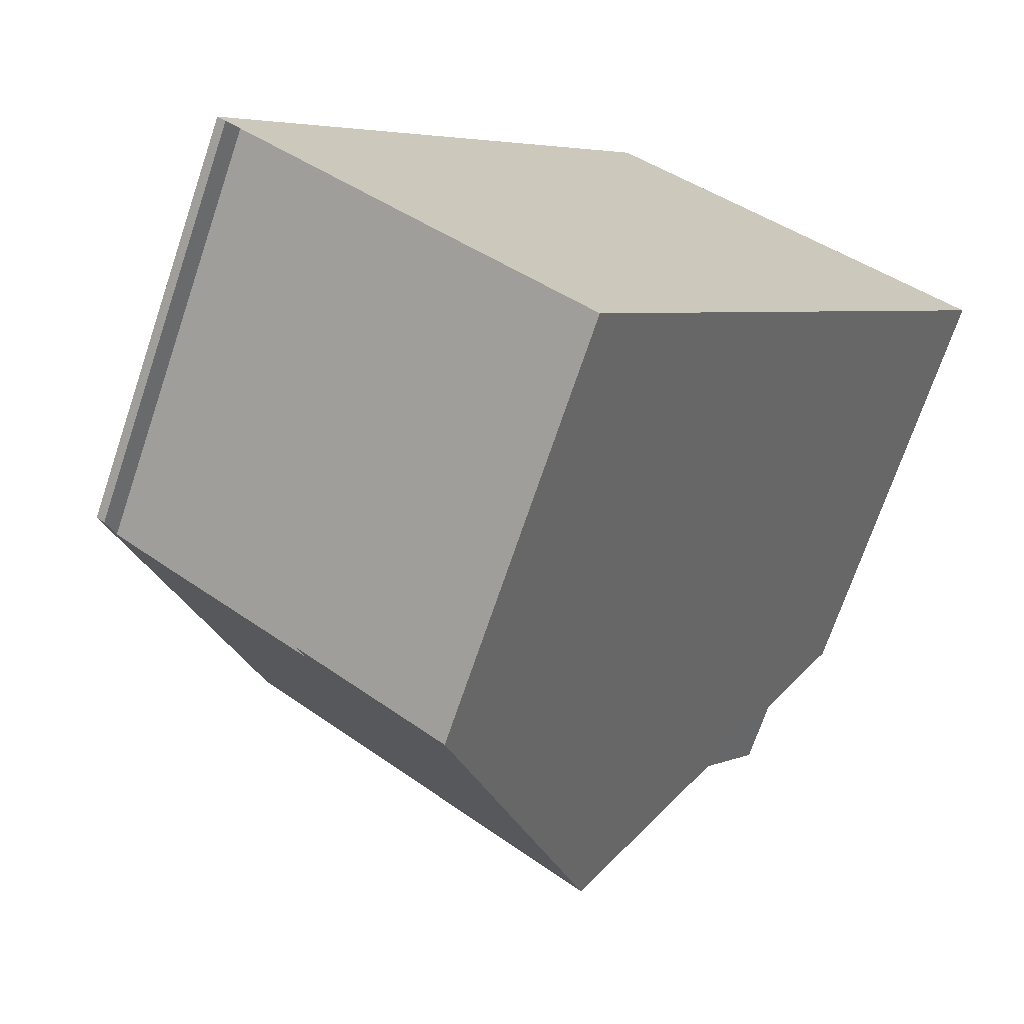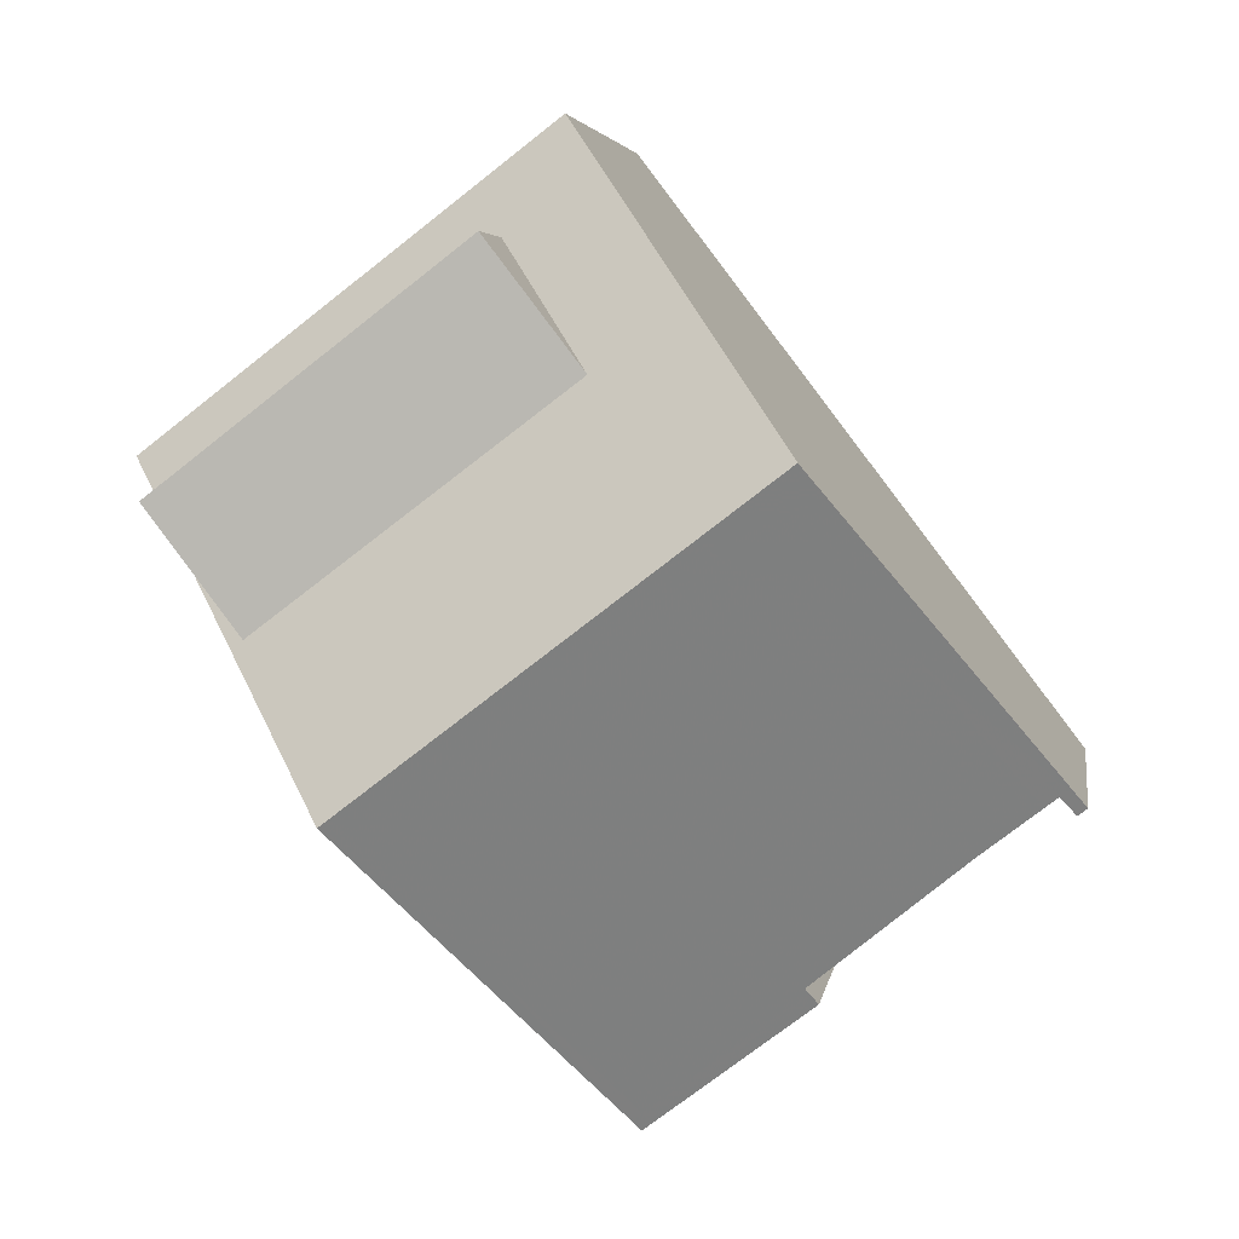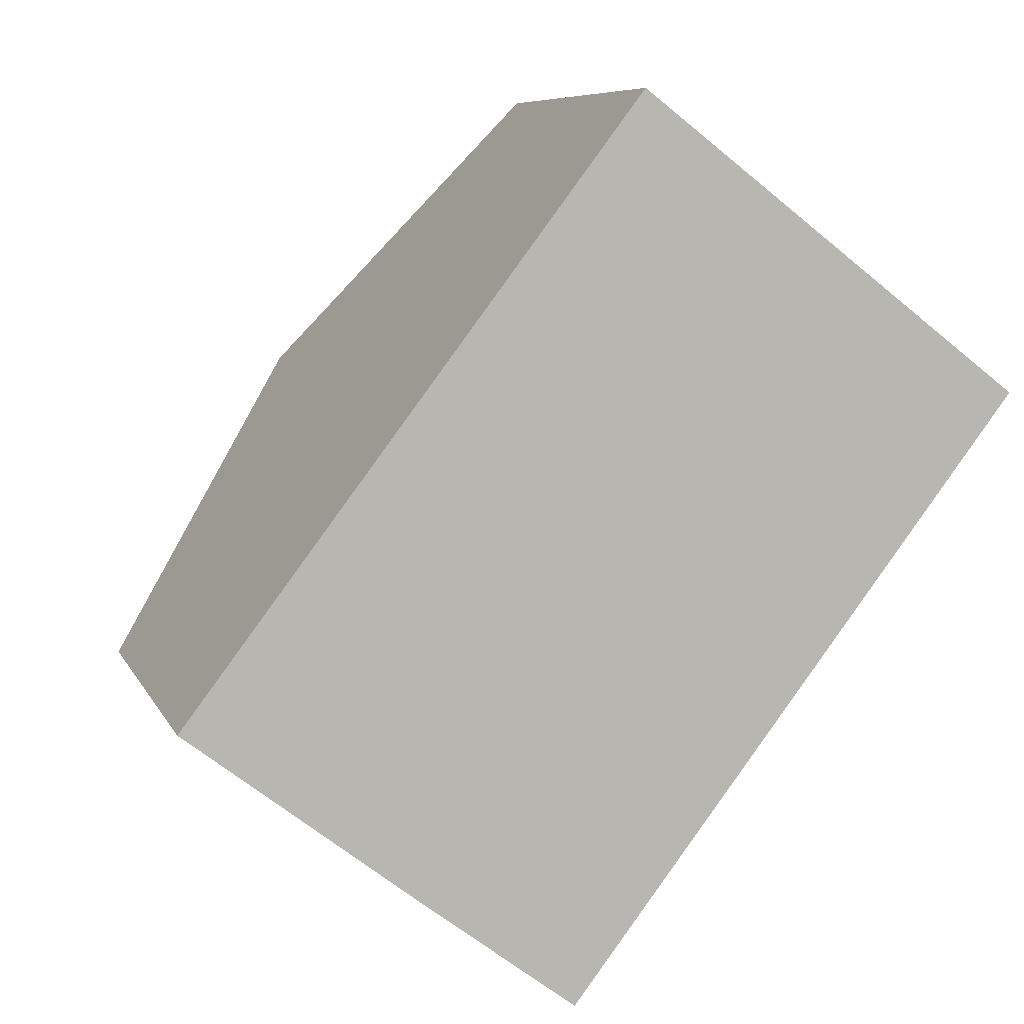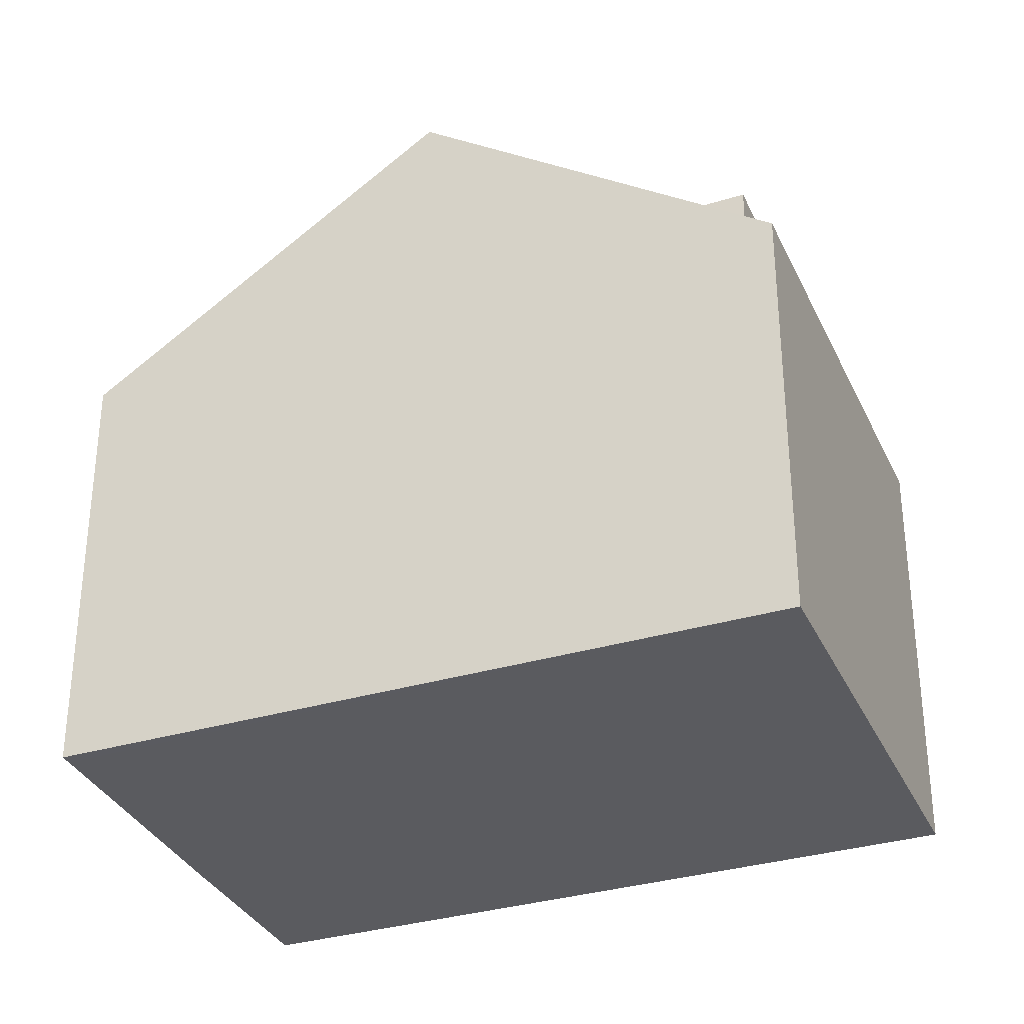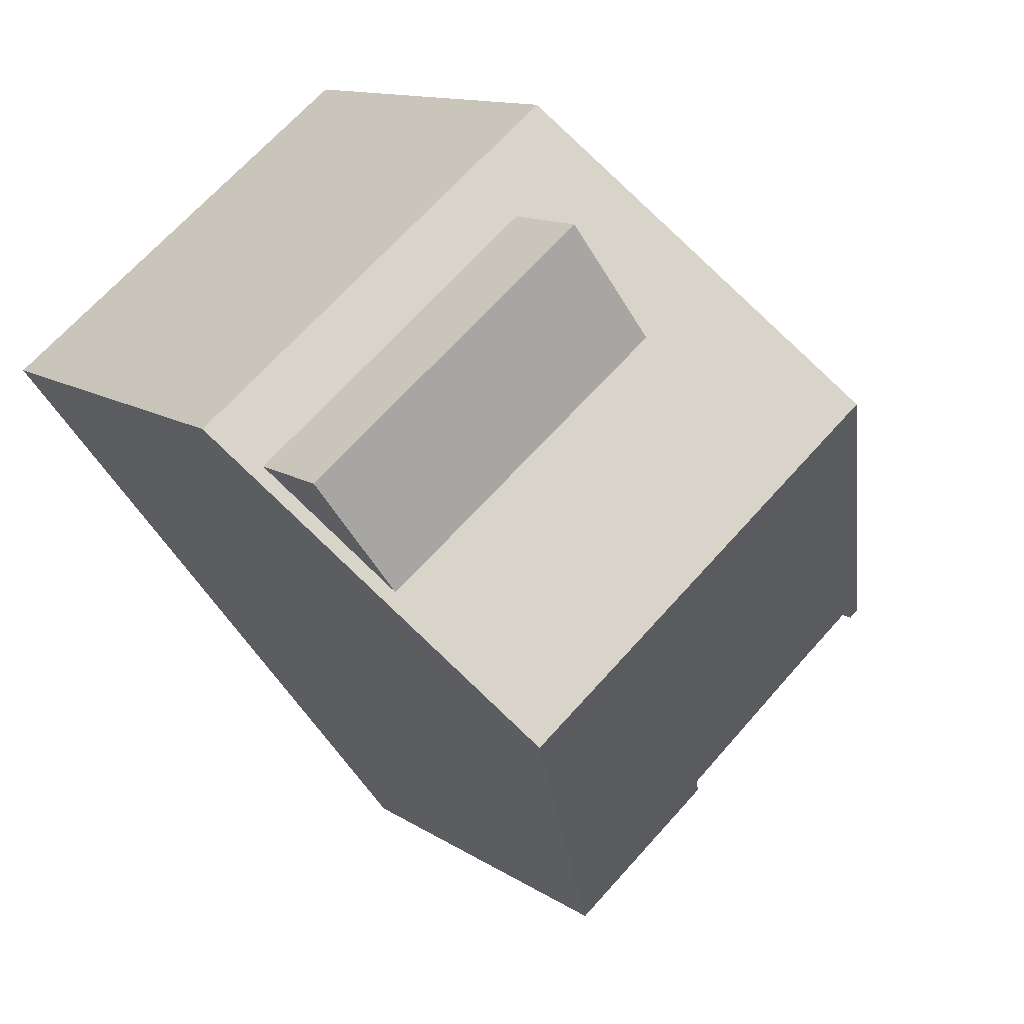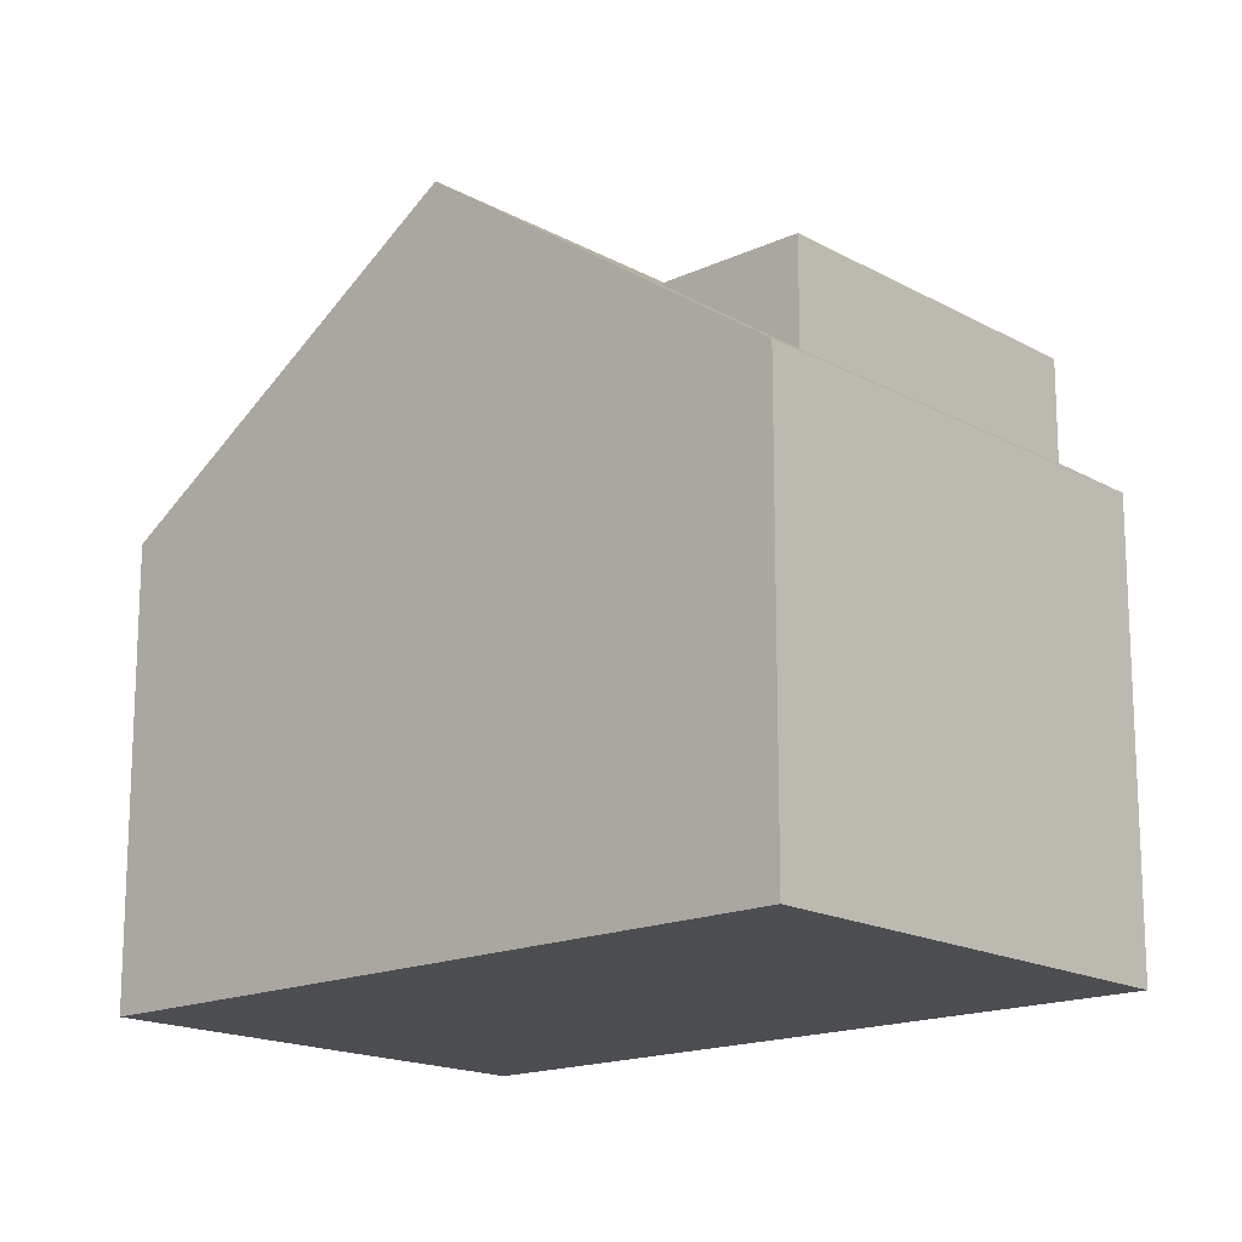
<metadata>
{"format":"obj","ext":"obj","renderer":"f3d","projection":"perspective","resolution":1024,"background":"white","views":[{"elev":-71.3,"azim":161.3,"up":"+Y"},{"elev":4.3,"azim":8.5,"up":"+Y"},{"elev":7.4,"azim":164.0,"up":"+Y"},{"elev":-33.5,"azim":149.5,"up":"+Z"},{"elev":12.1,"azim":-33.5,"up":"+Y"},{"elev":-16.7,"azim":169.3,"up":"+Z"}]}
</metadata>
<code>
v -1895 -790.5 5.939
v -1895 -790.6 5.94
v -1895 -790.3 6.151
v -1898 -792.6 6.156
v -1898 -792.9 5.932
v -1900 -794.5 5.946
v -1906 -786.4 5.97
v -1901 -782.4 5.956
v -1898 -786.4 9.301
v -1903 -790.4 9.307
v -1896 -788.3 7.721
v -1902 -792.4 7.706
v -1903 -790.4 9.307
v -1898 -786.4 9.301
v -1900 -785.5 7.801
v -1904 -788.6 7.79
v -1899 -784.6 7.804
v -1904 -788.5 7.79
v -1900 -782.8 6.29
v -1906 -786.8 6.304
v -1898 -786.4 9.301
v -1896 -788.3 7.721
v -1898 -786.4 9.301
v -1895 -790.5 5.939
v -1899 -784.6 7.804
v -1901 -782.8 6.29
v -1901 -782.4 5.956
v -1903 -790.3 9.307
v -1901 -792.3 7.706
v -1903 -790.3 9.307
v -1900 -794.4 5.945
v -1904 -788.5 7.79
v -1905 -786.9 7.825
v -1904 -788.5 7.79
v -1905 -786.9 6.471
v -1906 -786.7 6.304
v -1906 -786.3 5.97
v -1899 -787.3 9.303
v -1899 -787.3 9.303
v -1897 -789.2 7.718
v -1896 -791.1 6.153
v -1900 -785.5 7.801
v -1901 -783.9 7.836
v -1900 -785.5 7.801
v -1901 -783.9 6.461
v -1902 -783.3 5.959
v -1902 -783.7 6.293
v -1901 -783.9 7.836
v -1900 -783 6.458
v -1901 -783.9 6.461
v -1901 -783.9 6.461
v -1901 -783.9 7.836
v -1905 -786.9 7.825
v -1900 -783 6.458
v -1905 -786.9 6.471
v -1905 -786.9 7.825
v -1905 -786.9 6.471
v -1906 -787 6.472
v -1895 -790.3 6.065
v -1895 -790.4 6.065
v -1898 -792.7 6.063
v -1900 -794.3 6.062
v -1900 -794.4 6.062
v -1895 -790.4 6.065
v -1899 -784.9 7.803
v -1898 -786.7 9.302
v -1901 -782.7 5.957
v -1901 -783.1 6.291
v -1901 -783.3 6.458
v -1898 -786.7 9.302
v -1897 -788.6 7.72
v -1895 -790.5 6.151
v -1895 -790.5 5.939
v -1895 -790.5 5.939
v -1895 -790.5 0
v -1895 -790.5 0
v -1895 -790.4 6.065
v -1895 -790.6 5.94
v -1895 -790.6 -8.882e-16
v -1895 -790.4 0
v -1895 -790.5 6.151
v -1895 -790.3 6.151
v -1895 -790.3 0
v -1895 -790.5 0
v -1898 -792.7 6.063
v -1898 -792.6 6.156
v -1898 -792.6 0
v -1898 -792.7 -8.882e-16
v -1900 -794.4 5.945
v -1898 -792.9 5.932
v -1898 -792.9 0
v -1900 -794.4 0
v -1900 -794.4 6.062
v -1900 -794.5 5.946
v -1900 -794.5 0
v -1900 -794.4 0
v -1906 -786.3 5.97
v -1906 -786.4 5.97
v -1906 -786.4 0
v -1906 -786.3 0
v -1900 -782.8 6.29
v -1901 -782.4 5.956
v -1901 -782.4 -8.882e-16
v -1900 -782.8 0
v -1896 -788.3 7.721
v -1898 -786.4 9.301
v -1898 -786.4 -1.776e-15
v -1896 -788.3 8.882e-16
v -1895 -790.3 6.065
v -1896 -788.3 7.721
v -1896 -788.3 8.882e-16
v -1895 -790.3 0
v -1903 -790.4 9.307
v -1902 -792.4 7.706
v -1902 -792.4 -8.882e-16
v -1903 -790.4 0
v -1904 -788.6 7.79
v -1903 -790.4 9.307
v -1903 -790.4 0
v -1904 -788.6 0
v -1906 -787 6.472
v -1904 -788.6 7.79
v -1904 -788.6 0
v -1906 -787 0
v -1898 -786.4 9.301
v -1899 -784.6 7.804
v -1899 -784.6 -8.882e-16
v -1898 -786.4 -1.776e-15
v -1900 -783 6.458
v -1900 -782.8 6.29
v -1900 -782.8 0
v -1900 -783 8.882e-16
v -1906 -786.4 5.97
v -1906 -786.8 6.304
v -1906 -786.8 0
v -1906 -786.4 0
v -1895 -790.6 5.94
v -1895 -790.5 5.939
v -1895 -790.5 0
v -1895 -790.6 -8.882e-16
v -1901 -782.4 5.956
v -1901 -782.4 5.956
v -1901 -782.4 0
v -1901 -782.4 -8.882e-16
v -1900 -794.5 5.946
v -1900 -794.4 5.945
v -1900 -794.4 0
v -1900 -794.5 0
v -1902 -783.3 5.959
v -1906 -786.3 5.97
v -1906 -786.3 0
v -1902 -783.3 0
v -1898 -792.6 6.156
v -1896 -791.1 6.153
v -1896 -791.1 8.882e-16
v -1898 -792.6 0
v -1901 -782.7 5.957
v -1902 -783.3 5.959
v -1902 -783.3 0
v -1901 -782.7 0
v -1899 -784.6 7.804
v -1900 -783 6.458
v -1900 -783 8.882e-16
v -1899 -784.6 -8.882e-16
v -1906 -786.8 6.304
v -1906 -787 6.472
v -1906 -787 0
v -1906 -786.8 0
v -1895 -790.5 5.939
v -1895 -790.3 6.065
v -1895 -790.3 0
v -1895 -790.5 0
v -1898 -792.9 5.932
v -1898 -792.7 6.063
v -1898 -792.7 -8.882e-16
v -1898 -792.9 0
v -1902 -792.4 7.706
v -1900 -794.4 6.062
v -1900 -794.4 0
v -1902 -792.4 -8.882e-16
v -1895 -790.3 6.151
v -1895 -790.4 6.065
v -1895 -790.4 0
v -1895 -790.3 0
v -1901 -782.4 5.956
v -1901 -782.7 5.957
v -1901 -782.7 0
v -1901 -782.4 0
v -1896 -791.1 6.153
v -1895 -790.5 6.151
v -1895 -790.5 0
v -1896 -791.1 8.882e-16
v -1895 -790.5 0
v -1895 -790.6 0
v -1895 -790.3 0
v -1898 -792.6 0
v -1898 -792.9 0
v -1900 -794.5 0
v -1906 -786.4 0
v -1901 -782.4 0
f 23 9 11 22
f 60 22 11 59
f 25 17 14 21
f 51 15 52
f 27 8 19 26
f 49 26 19 54
f 40 29 30 39
f 62 29 40 41 4 61
f 38 28 32 42
f 47 36 37 46
f 43 33 35 45
f 57 36 47 50
f 29 12 10 30
f 63 12 29 62
f 28 13 16 32
f 36 20 7 37
f 58 20 36 57
f 71 40 39 70
f 72 41 40 71
f 66 38 42 65
f 68 47 46 67
f 69 50 47 68
f 65 42 50 69
f 54 17 25 49
f 55 18 53
f 48 44 34 56
f 57 32 16 58
f 59 1 24 60
f 61 5 31 62
f 62 31 6 63
f 60 24 2 64
f 65 25 21 66
f 67 27 26 68
f 68 26 49 69
f 69 49 25 65
f 70 23 22 71
f 71 22 60 64 3 72
f 74 75 76 73
f 78 79 80 77
f 82 83 84 81
f 86 87 88 85
f 90 91 92 89
f 94 95 96 93
f 98 99 100 97
f 102 103 104 101
f 106 107 108 105
f 110 111 112 109
f 114 115 116 113
f 118 119 120 117
f 122 123 124 121
f 126 127 128 125
f 130 131 132 129
f 134 135 136 133
f 138 139 140 137
f 142 143 144 141
f 146 147 148 145
f 150 151 152 149
f 154 155 156 153
f 158 159 160 157
f 162 163 164 161
f 166 167 168 165
f 170 171 172 169
f 174 175 176 173
f 178 179 180 177
f 182 183 184 181
f 186 187 188 185
f 190 191 192 189
f 194 195 196 197 198 199 200 193

</code>
